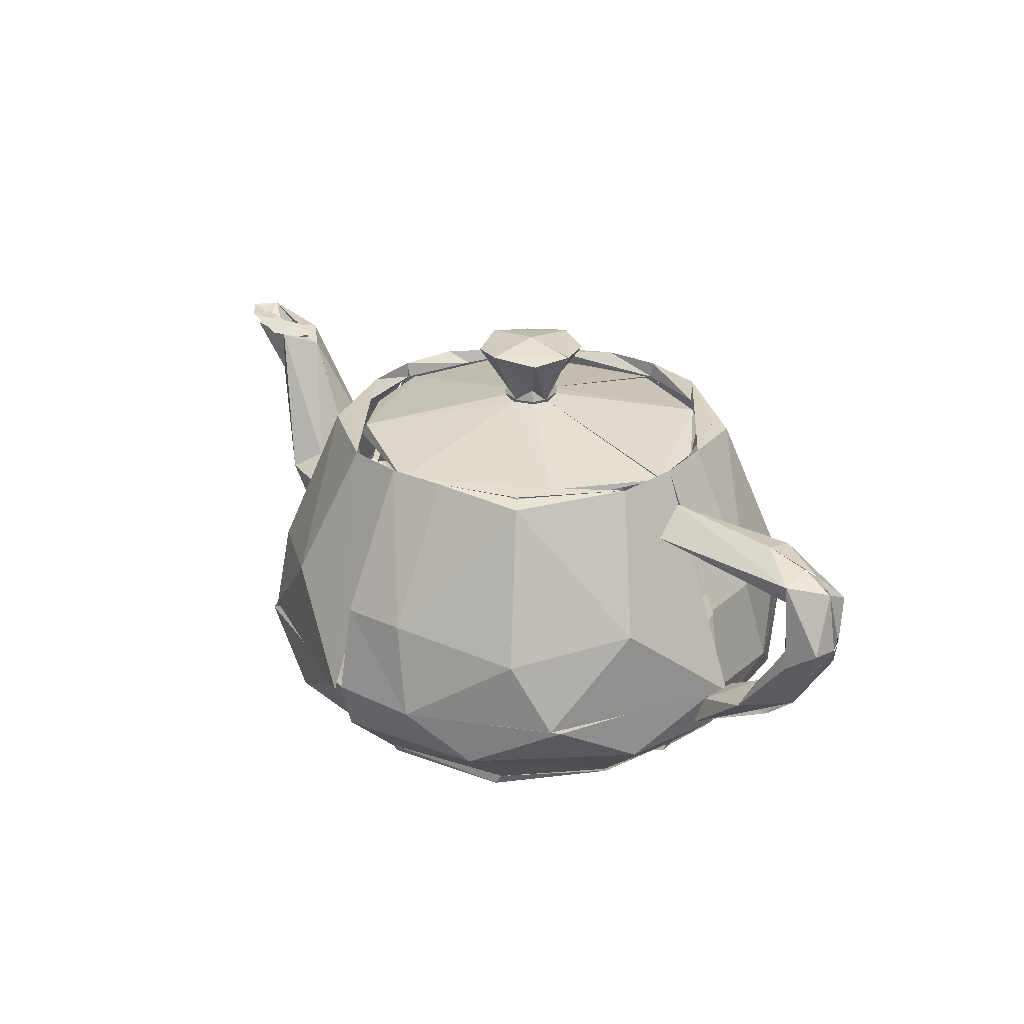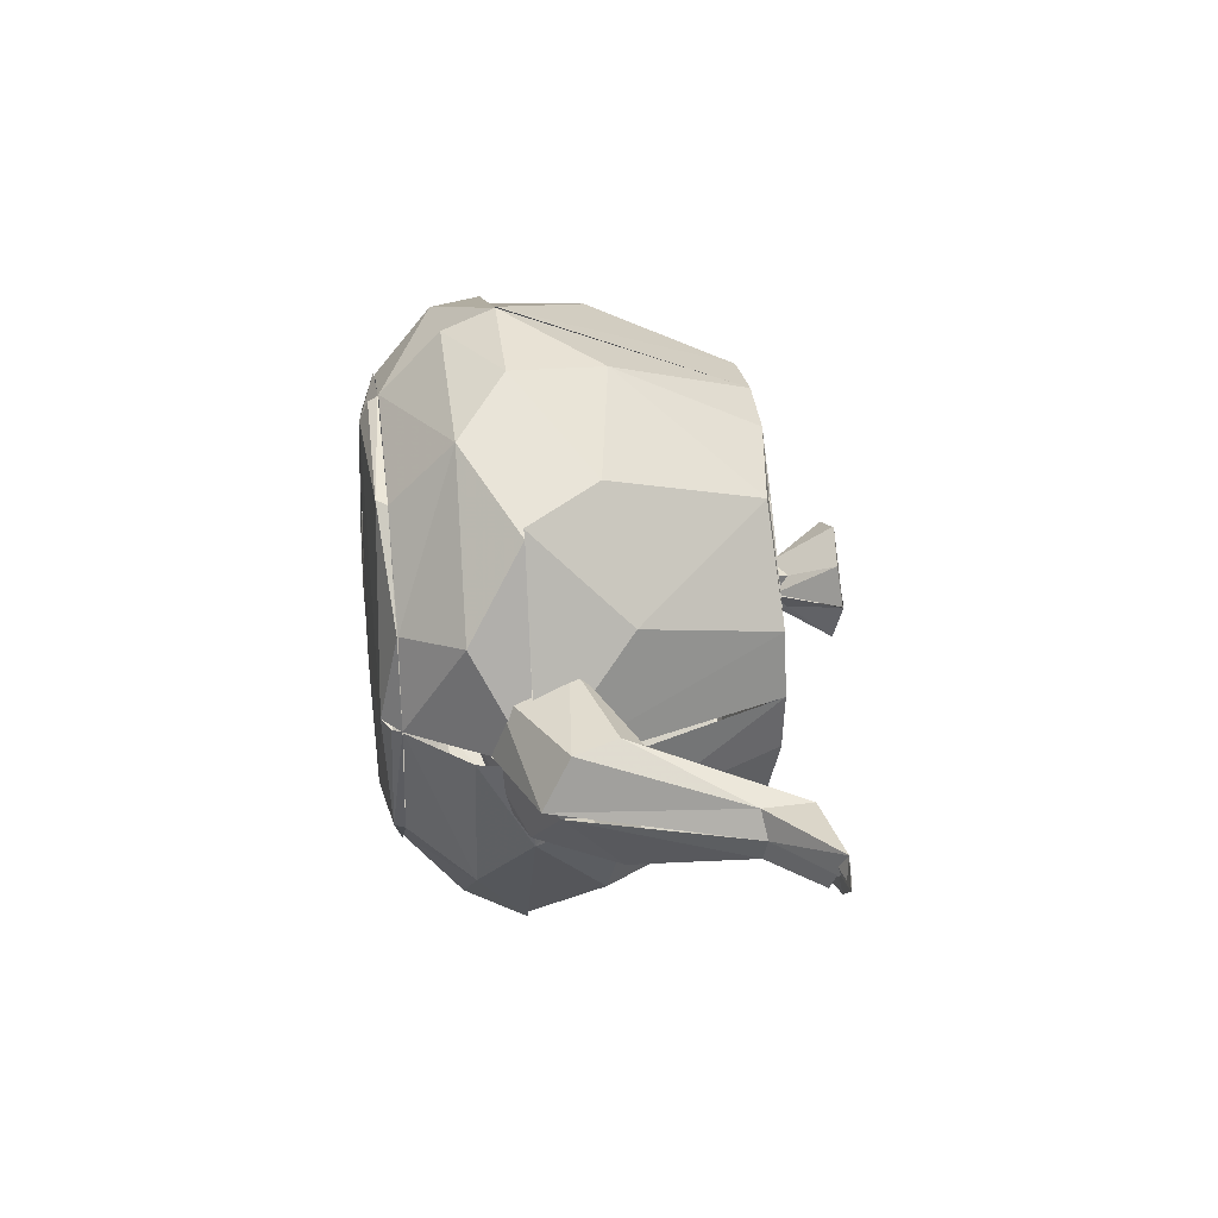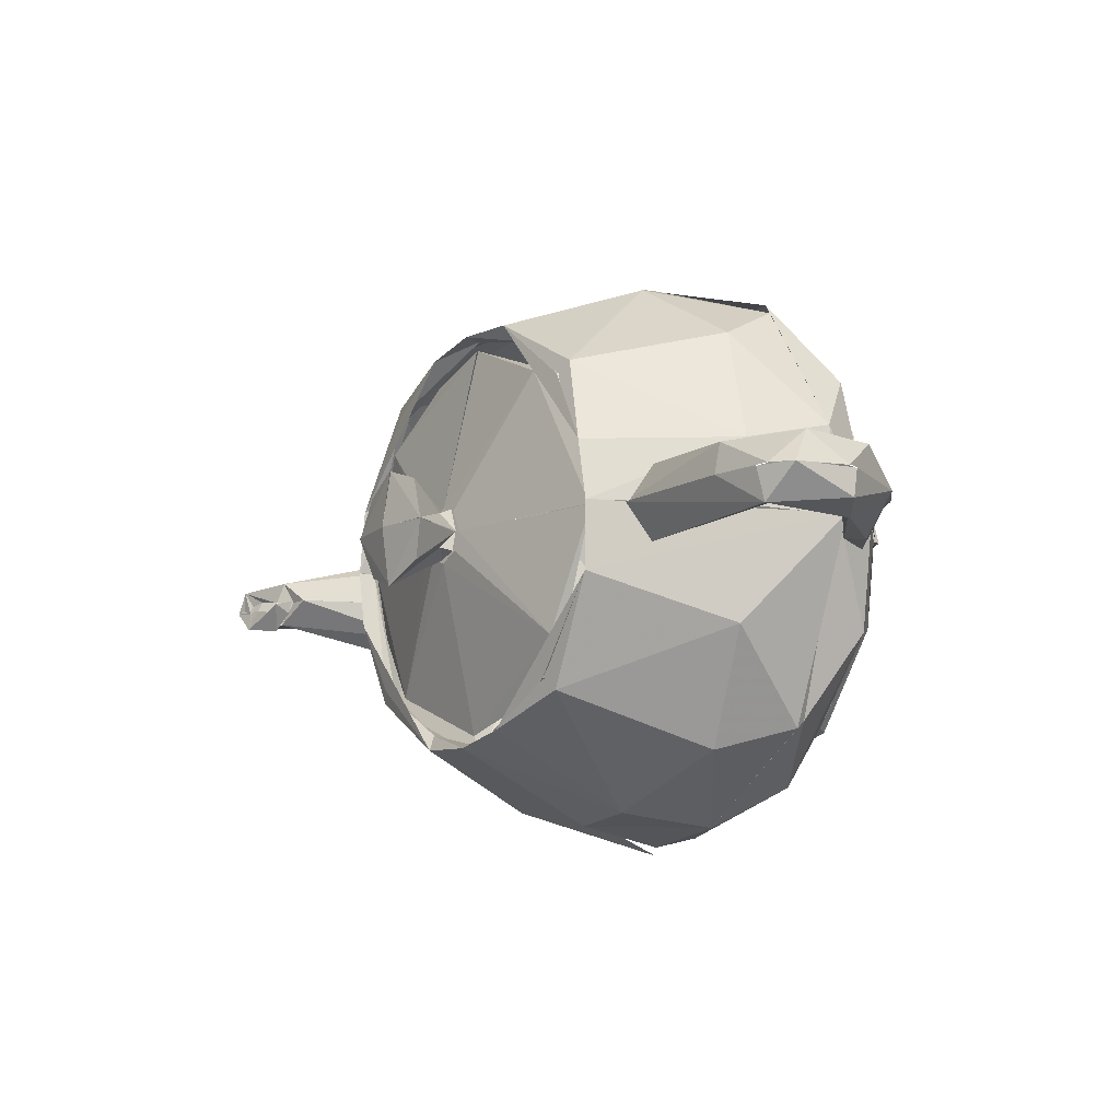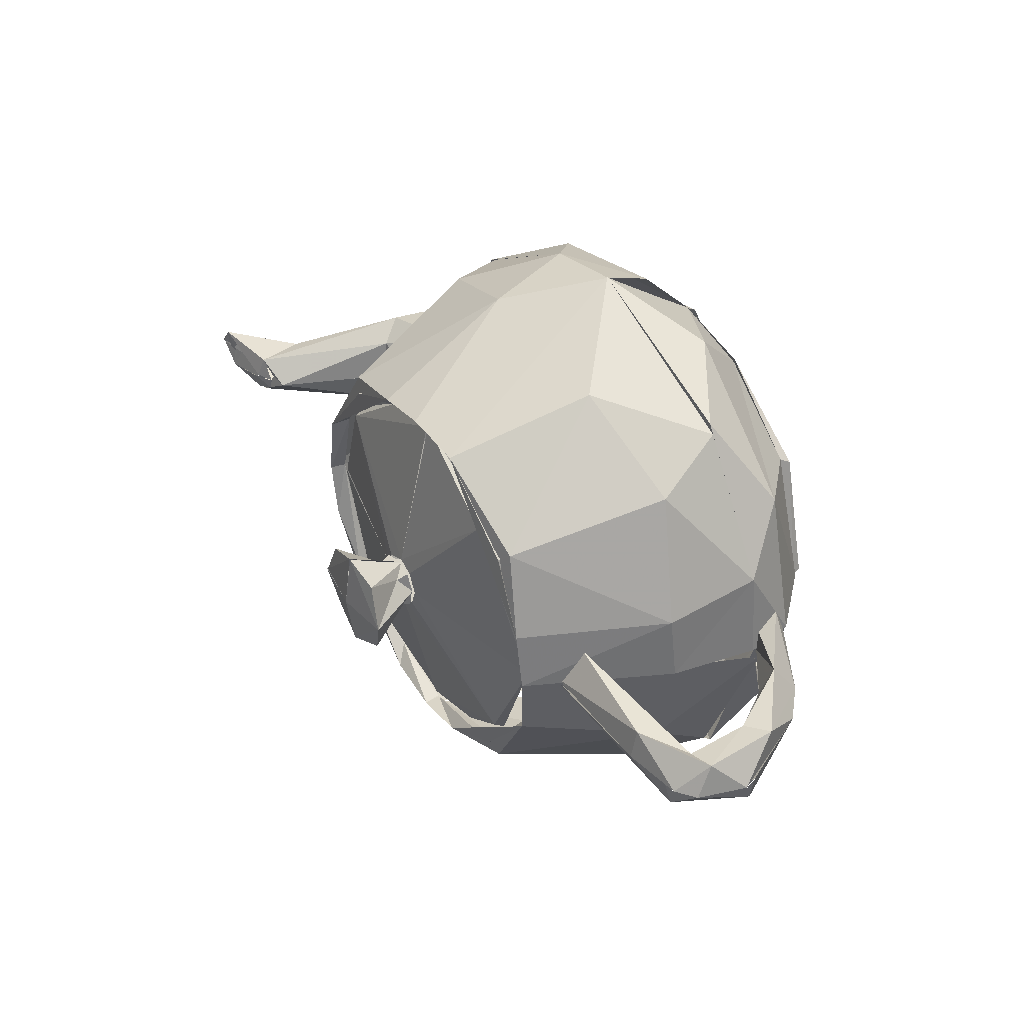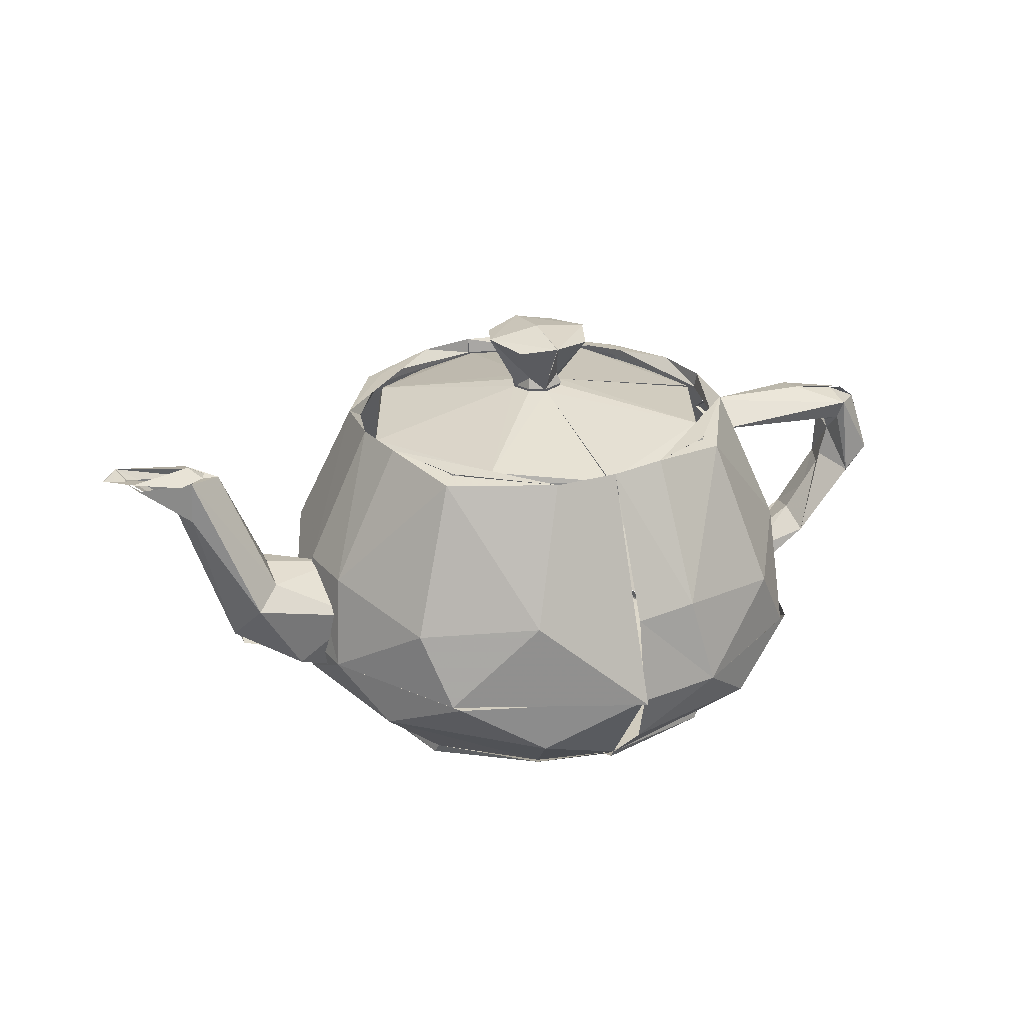
<metadata>
{"format":"obj","ext":"obj","renderer":"f3d","projection":"perspective","resolution":1024,"background":"white","views":[{"elev":27.1,"azim":-134.8,"up":"+Y"},{"elev":29.8,"azim":82.4,"up":"+Z"},{"elev":-11.8,"azim":-124.6,"up":"+Z"},{"elev":40.9,"azim":-121.9,"up":"+Z"},{"elev":26.9,"azim":156.8,"up":"+Y"}]}
</metadata>
<code>
o teapot
v 1.068 2.482 -0.9113
v 1.078 2.398 -0.9281
v 1.416 2.392 -0.002408
v 1.351 2.51 -0.4087
v 0.5464 2.396 -1.277
v 1.428 2.509 -0.000466
v -0.000466 2.509 -1.428
v 0.001056 2.397 -1.405
v 0.4475 2.492 -1.398
v 1.151 2.437 -0.9906
v -0.9113 2.482 -1.068
v -0.9281 2.398 -1.078
v -0.002407 2.392 -1.416
v -0.4087 2.51 -1.351
v -1.277 2.396 -0.5464
v -1.428 2.509 0.000465
v -1.405 2.397 -0.001056
v -1.398 2.492 -0.4475
v -0.9906 2.437 -1.151
v -1.068 2.482 0.9113
v -1.078 2.398 0.9281
v -1.416 2.392 0.002407
v -1.351 2.51 0.4087
v -0.5464 2.396 1.277
v 0.000466 2.509 1.428
v -0.001056 2.397 1.405
v -0.4475 2.492 1.398
v -1.151 2.437 0.9906
v 0.9113 2.482 1.068
v 0.9281 2.398 1.078
v 0.002407 2.392 1.416
v 0.4087 2.51 1.351
v 1.277 2.396 0.5464
v 1.405 2.397 0.001055
v 1.398 2.492 0.4475
v 0.9906 2.437 1.151
v 1.841 1.536 -0.4611
v 1.896 1.519 -8e-06
v 0.7407 1.536 -1.75
v 1.489 1.39 -1.278
v 0.002127 0.9014 -2.073
v 1.922 0.8995 -0.6215
v 2.013 0.9003 -0.000789
v 1.341 0.9002 -1.54
v -0.4611 1.536 -1.841
v -8e-06 1.519 -1.896
v -1.75 1.536 -0.7407
v -1.278 1.39 -1.489
v -2.073 0.9014 -0.002127
v -0.6215 0.8995 -1.922
v -0.000788 0.9003 -2.013
v -1.54 0.9002 -1.341
v -1.841 1.536 0.4611
v -1.896 1.519 7e-06
v -0.7407 1.536 1.75
v -1.489 1.39 1.278
v -0.002127 0.9014 2.073
v -1.922 0.8995 0.6215
v -2 0.9017 -0.0002
v -1.341 0.9002 1.54
v 0.4611 1.536 1.841
v -0.002081 0.8969 2.067
v 1.75 1.536 0.7407
v 1.278 1.39 1.489
v 2.073 0.9014 0.002127
v 0.6215 0.8995 1.922
v 1.54 0.9002 1.341
v 1.932 0.554 -0.000874
v 1.664 0.5581 -1.025
v 1.303 0.9013 -1.606
v 0.7067 0.5323 -1.797
v -0.00034 0.1508 -1.518
v 1.528 0.1556 -0.002394
v 1.216 0.1511 -0.9032
v 0.5915 0.1551 -1.397
v -0.000874 0.554 -1.932
v -1.025 0.5581 -1.664
v -1.606 0.9013 -1.303
v -1.797 0.5323 -0.7067
v -1.921 0.5542 -2.7e-05
v -0.002394 0.1556 -1.528
v -0.9032 0.1511 -1.216
v -1.397 0.1551 -0.5915
v -1.506 0.1533 -3.8e-05
v -1.932 0.554 0.000874
v -1.664 0.5581 1.025
v -1.303 0.9013 1.606
v -0.7067 0.5323 1.797
v 0.00034 0.1508 1.518
v -1.528 0.1556 0.002394
v -1.216 0.1511 0.9032
v -0.5915 0.1551 1.397
v 0.000874 0.554 1.932
v 1.025 0.5581 1.664
v 1.606 0.9013 1.303
v 1.797 0.5323 0.7067
v 1.518 0.1508 -0.00034
v 0.002394 0.1556 1.528
v 0.9032 0.1511 1.216
v 1.397 0.1551 0.5915
v -2.686 1.98 -0.1774
v -1.567 2.096 -0.2483
v -1.6 2.027 -0.000108
v -2.327 2.01 -1e-05
v -2.713 2.121 -0.2198
v -1.491 2.269 -0.002043
v -2.384 2.234 -0.00012
v -2.702 2.176 4.8e-05
v -2.617 1.94 -7.6e-05
v -2.93 2.062 0.000174
v -2.68 1.881 -6.7e-05
v -2.981 1.657 -0.1796
v -2.706 1.804 0.000498
v -2.999 1.645 0.000457
v -1.495 2.253 0.00053
v -2.381 2.189 0.2122
v -1.567 2.094 0.2531
v -1.983 2.023 -0
v -2.707 1.973 0.1754
v -2.8 2.167 0.001155
v -2.478 1.987 -0
v -2.899 1.946 0.2187
v -3.029 1.73 -0.001156
v -2.77 1.503 -0.2444
v -2.649 1.573 -0.000741
v -2.687 1.076 -0.001244
v -2.37 1.014 -0.2418
v -2.624 1.5 5e-06
v -2.359 1.123 -0.000444
v -1.917 0.6353 -0.1852
v -1.91 0.5714 0.000217
v -1.994 0.8631 -0.1511
v -2.855 1.412 0.2117
v -2.688 1.524 0.18
v -2.458 0.8772 0.000371
v -2.42 1.062 0.2459
v -2.506 1.303 1e-05
v -2.009 0.8821 -0.000123
v -1.924 0.6616 0.2041
v -1.993 0.8633 0.1537
v 1.7 1.445 -0.002636
v 2.261 1.562 -0.001347
v 2.272 1.494 -0.2725
v 1.7 1.203 -0.4769
v 2.45 1.371 -0.4256
v 2.143 0.8513 -0.398
v 1.699 0.6844 -0.3437
v 1.705 0.5807 0.001101
v 2.552 0.9885 -0.003256
v 2.835 2.401 -0.1655
v 2.852 2.098 -0.1671
v 2.591 2.346 -0.001103
v 2.922 2.114 0.00103
v 3.287 2.429 -0.001653
v 2.735 2.357 0.002759
v 3.22 2.401 -0.1337
v 2.482 0.8831 0.002409
v 1.701 0.6901 0.3762
v 1.7 0.6 -0
v 1.701 1.137 0.5226
v 2.409 1.349 0.425
v 2.3 1.507 0.2885
v 1.7 1.437 0.001694
v 2.25 1.539 0.000403
v 2.451 1.063 0.3532
v 2.839 2.08 0.1693
v 2.799 2.405 0.1558
v 3.281 2.449 -0.02237
v 3.321 2.48 0.1511
v 2.733 2.357 0.00098
v 3.262 2.471 -0.1511
v 2.92 2.404 -0.1994
v 3.445 2.471 -0.00072
v 2.819 2.466 -0.006725
v 2.728 2.399 -0.08928
v 2.698 2.394 0.001244
v 3.195 2.43 -0.002497
v 2.808 2.385 0.01253
v 2.83 2.403 -0.07587
v 2.829 2.453 0.001739
v 3.421 2.481 -4e-06
v 3.17 2.404 0.06599
v 0 3.15 -0
v 0.3954 3.096 -0.000833
v 0.000108 3.092 -0.3876
v 0.2575 3.062 -0.2963
v 0.1136 2.776 -0.1223
v 0.1678 2.68 -0.002326
v 0.000493 2.676 -0.1548
v 0.1327 2.697 -0.1546
v -0.000833 3.096 -0.3954
v -0.3876 3.092 -0.000108
v -0.2963 3.062 -0.2575
v -0.1223 2.776 -0.1136
v -0.002325 2.68 -0.1678
v -0.1548 2.676 -0.000493
v -0.1546 2.697 -0.1327
v -0.3954 3.096 0.000833
v -0.000108 3.092 0.3876
v -0.2575 3.062 0.2963
v -0.1136 2.776 0.1223
v -0.1678 2.68 0.002325
v -0.000493 2.676 0.1548
v -0.1327 2.697 0.1546
v 0.000833 3.096 0.3954
v 0.3876 3.092 0.000108
v 0.2963 3.062 0.2575
v 0.1223 2.776 0.1136
v 0.002325 2.68 0.1678
v 0.1548 2.676 0.000493
v 0.1546 2.697 0.1327
v 0.7988 2.48 -0.9968
v 0.1279 2.677 -0.1481
v 0.1901 2.673 -8.3e-05
v -8.3e-05 2.673 -0.1901
v 0.000978 2.408 -1.345
v 1.338 2.418 -0.001425
v 1.203 2.4 -0.5101
v 0.8592 2.396 -1
v -0.9968 2.48 -0.7988
v -0.1481 2.677 -0.1279
v -0.1901 2.673 8.3e-05
v -1.345 2.408 -0.000978
v -0.001424 2.418 -1.338
v -0.5101 2.4 -1.203
v -1 2.396 -0.8592
v -0.7988 2.48 0.9968
v -0.1279 2.677 0.1481
v 8.3e-05 2.673 0.1901
v -0.000978 2.408 1.345
v -1.338 2.418 0.001424
v -1.203 2.4 0.5101
v -0.8592 2.396 1
v 0.9968 2.48 0.7988
v 0.1481 2.677 0.1279
v 1.345 2.408 0.000978
v 0.001424 2.418 1.338
v 0.5101 2.4 1.203
v 1 2.396 0.8592
v 0 0 0
v 0.399 0.001349 2e-06
v 8.6e-05 0.02784 1.352
v 1.352 0.02784 -8.6e-05
v 0.8624 0.07849 1.237
v 0.000284 0.08612 1.482
v 1.415 0.1484 0.5947
v -2e-06 0.001349 0.399
v -1.352 0.02784 8.6e-05
v -1.237 0.07849 0.8624
v -1.482 0.08612 0.000284
v -0.5947 0.1484 1.415
v -0.399 0.001349 -2e-06
v -8.6e-05 0.02784 -1.352
v -0.8624 0.07849 -1.237
v -0.000284 0.08612 -1.482
v -1.415 0.1484 -0.5947
v 2e-06 0.001349 -0.399
v 1.237 0.07849 -0.8624
v 1.482 0.08612 -0.000284
v 0.5947 0.1484 -1.415
f 1 2 3
f 3 4 1
f 2 1 5
f 3 6 4
f 7 8 5
f 1 4 9
f 9 5 1
f 5 9 7
f 10 9 4
f 11 12 13
f 13 14 11
f 12 11 15
f 13 7 14
f 16 17 15
f 11 14 18
f 18 15 11
f 15 18 16
f 19 18 14
f 20 21 22
f 22 23 20
f 21 20 24
f 22 16 23
f 25 26 24
f 20 23 27
f 27 24 20
f 24 27 25
f 28 27 23
f 29 30 31
f 31 32 29
f 30 29 33
f 31 25 32
f 6 34 33
f 29 32 35
f 35 33 29
f 33 35 6
f 36 35 32
f 37 4 6
f 6 38 37
f 4 37 10
f 39 9 10
f 40 10 37
f 10 40 39
f 41 9 39
f 41 7 9
f 42 37 38
f 38 43 42
f 42 40 37
f 40 42 44
f 44 39 40
f 39 44 41
f 45 14 7
f 7 46 45
f 14 45 19
f 47 18 19
f 48 19 45
f 19 48 47
f 49 18 47
f 49 16 18
f 50 45 46
f 46 51 50
f 50 48 45
f 48 50 52
f 52 47 48
f 47 52 49
f 53 23 16
f 16 54 53
f 23 53 28
f 55 27 28
f 56 28 53
f 28 56 55
f 57 27 55
f 57 25 27
f 58 53 54
f 54 59 58
f 58 56 53
f 56 58 60
f 60 55 56
f 55 60 57
f 61 32 25
f 25 62 61
f 32 61 36
f 63 35 36
f 64 36 61
f 36 64 63
f 65 35 63
f 65 6 35
f 66 61 62
f 66 64 61
f 64 66 67
f 67 63 64
f 63 67 65
f 68 42 43
f 42 68 69
f 69 70 42
f 71 51 70
f 71 70 69
f 72 51 71
f 73 69 68
f 69 73 74
f 75 71 69
f 69 74 75
f 71 75 72
f 76 50 51
f 50 76 77
f 77 78 50
f 79 59 78
f 59 79 80
f 79 78 77
f 81 77 76
f 77 81 82
f 83 79 77
f 77 82 83
f 79 83 80
f 84 80 83
f 85 58 59
f 58 85 86
f 86 87 58
f 88 62 87
f 88 87 86
f 89 62 88
f 90 86 85
f 86 90 91
f 92 88 86
f 86 91 92
f 88 92 89
f 93 66 62
f 66 93 94
f 94 95 66
f 96 43 95
f 96 95 94
f 97 43 96
f 98 94 93
f 94 98 99
f 100 96 94
f 94 99 100
f 96 100 97
f 101 102 103
f 103 104 101
f 102 101 105
f 105 106 102
f 106 105 107
f 107 105 108
f 104 109 101
f 110 108 105
f 109 111 101
f 112 110 105
f 111 113 101
f 114 110 112
f 115 116 117
f 118 103 117
f 115 107 116
f 117 116 119
f 104 118 117
f 117 119 104
f 107 120 116
f 121 104 119
f 122 116 120
f 116 122 119
f 109 121 119
f 120 110 122
f 110 123 122
f 113 109 119
f 101 113 124
f 124 105 101
f 124 112 105
f 113 125 124
f 126 114 112
f 127 125 128
f 128 129 127
f 127 124 125
f 126 112 124
f 124 127 126
f 130 126 127
f 126 130 131
f 132 127 129
f 127 132 130
f 129 59 132
f 133 122 123
f 134 119 122
f 122 133 134
f 119 134 113
f 128 113 134
f 123 126 133
f 126 135 133
f 136 134 133
f 137 128 134
f 133 135 136
f 134 136 137
f 129 137 136
f 138 129 136
f 136 139 140
f 135 131 139
f 139 136 135
f 136 140 138
f 141 142 143
f 143 144 141
f 144 143 145
f 146 147 144
f 144 145 146
f 147 146 148
f 149 148 146
f 146 145 149
f 150 145 143
f 145 150 151
f 151 149 145
f 152 143 142
f 143 152 150
f 153 149 151
f 154 153 151
f 152 155 150
f 156 151 150
f 156 154 151
f 157 158 159
f 160 161 162
f 162 163 160
f 163 162 164
f 165 158 157
f 165 160 158
f 160 165 161
f 157 153 166
f 166 165 157
f 166 161 165
f 161 166 167
f 161 167 162
f 152 164 162
f 162 167 152
f 153 168 169
f 169 166 153
f 169 167 166
f 170 152 167
f 171 168 172
f 168 171 173
f 174 175 176
f 174 172 175
f 172 174 171
f 173 171 177
f 174 178 179
f 179 171 174
f 171 179 177
f 180 176 167
f 168 173 169
f 167 169 180
f 173 181 169
f 182 169 181
f 178 180 169
f 181 177 182
f 169 182 178
f 183 184 185
f 184 186 185
f 187 186 184
f 184 188 187
f 186 187 189
f 189 185 186
f 190 187 188
f 187 190 189
f 183 191 192
f 191 193 192
f 194 193 191
f 191 195 194
f 193 194 196
f 196 192 193
f 197 194 195
f 194 197 196
f 183 198 199
f 198 200 199
f 201 200 198
f 198 202 201
f 200 201 203
f 203 199 200
f 204 201 202
f 201 204 203
f 183 205 206
f 205 207 206
f 208 207 205
f 205 209 208
f 207 208 210
f 210 206 207
f 211 208 209
f 208 211 210
f 212 213 214
f 212 215 213
f 216 215 212
f 214 217 212
f 218 212 217
f 212 218 219
f 212 219 216
f 220 221 215
f 220 222 221
f 223 222 220
f 215 224 220
f 225 220 224
f 220 225 226
f 220 226 223
f 227 228 222
f 227 229 228
f 230 229 227
f 222 231 227
f 232 227 231
f 227 232 233
f 227 233 230
f 234 235 229
f 234 214 235
f 236 214 234
f 229 237 234
f 238 234 237
f 234 238 239
f 234 239 236
f 240 241 242
f 241 243 242
f 244 242 243
f 242 244 245
f 246 244 243
f 244 246 99
f 243 97 246
f 244 99 89
f 89 245 244
f 240 247 248
f 247 242 248
f 249 248 242
f 248 249 250
f 251 249 242
f 249 251 91
f 242 89 251
f 249 91 84
f 84 250 249
f 240 252 253
f 252 248 253
f 254 253 248
f 253 254 255
f 256 254 248
f 254 256 82
f 248 84 256
f 254 82 72
f 72 255 254
f 240 257 243
f 257 253 243
f 258 243 253
f 243 258 259
f 260 258 253
f 258 260 74
f 253 72 260
f 258 74 97
f 97 259 258
l 106 115
l 114 123
l 108 120
l 180 174

</code>
